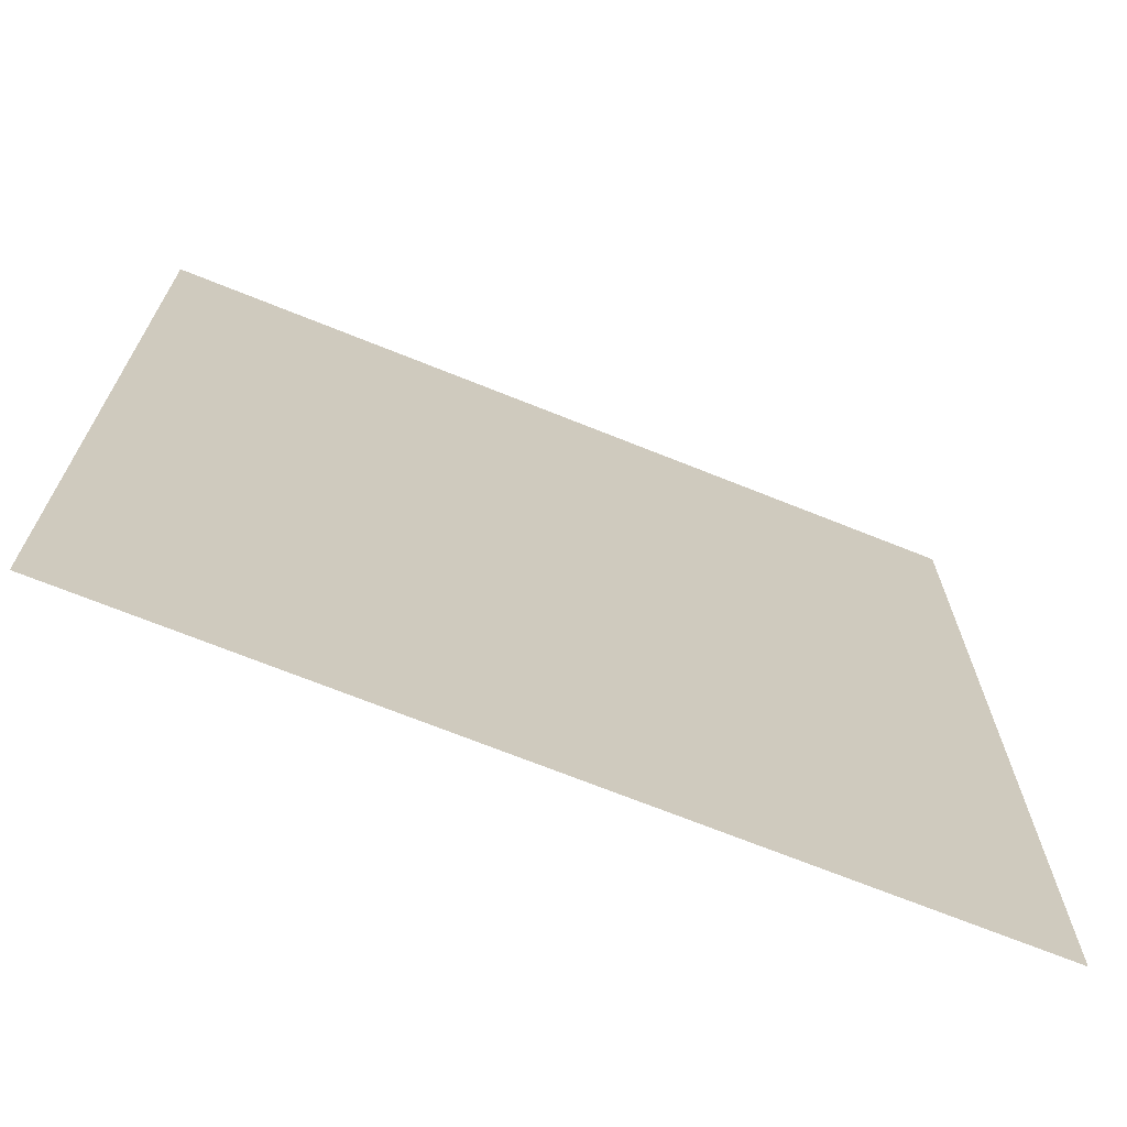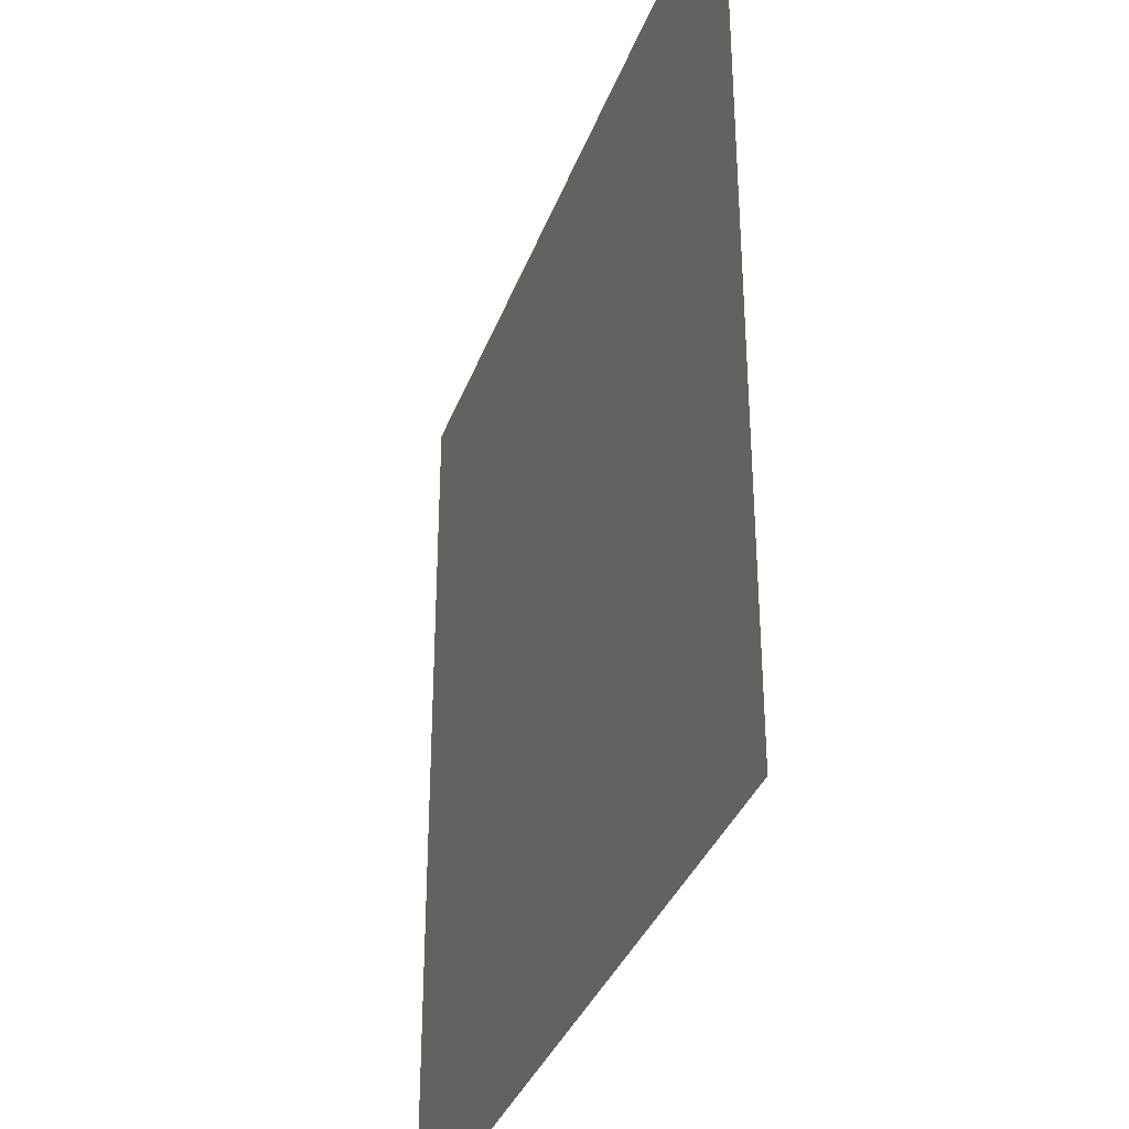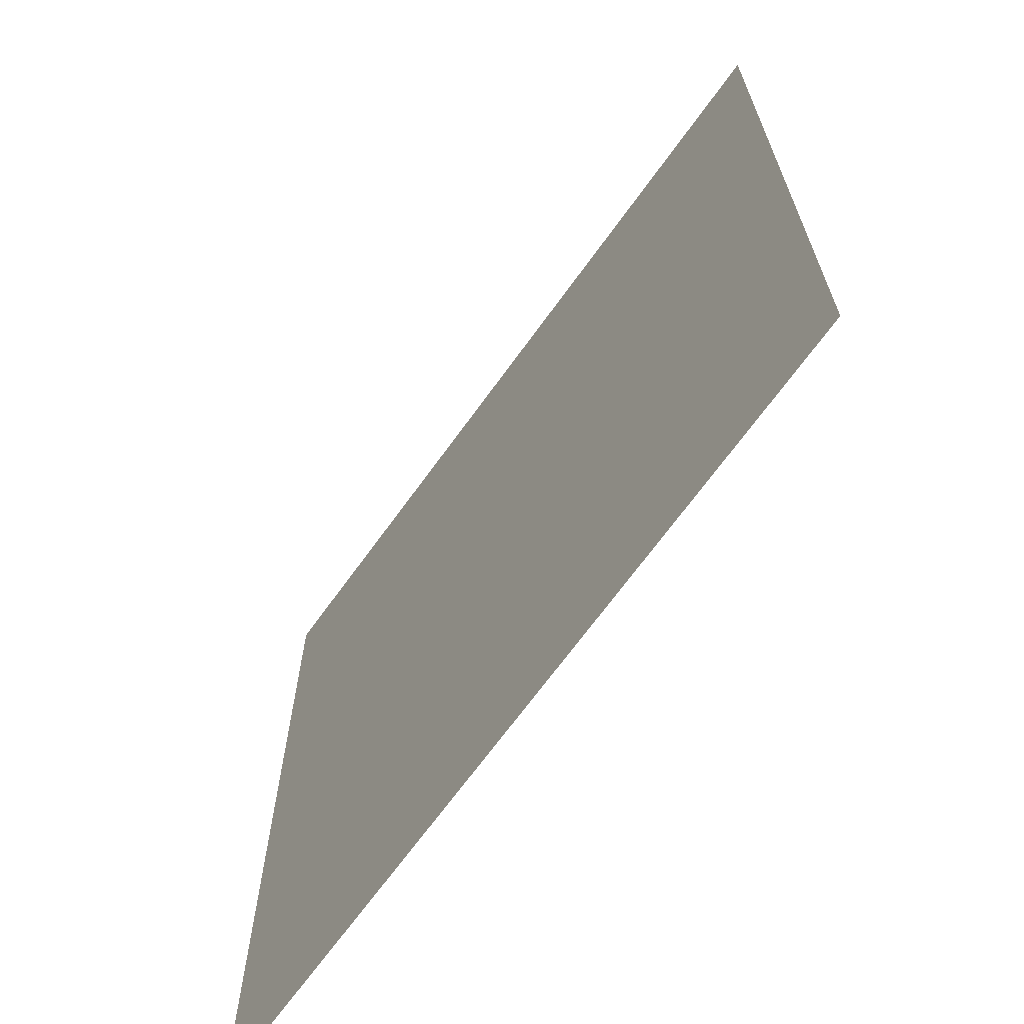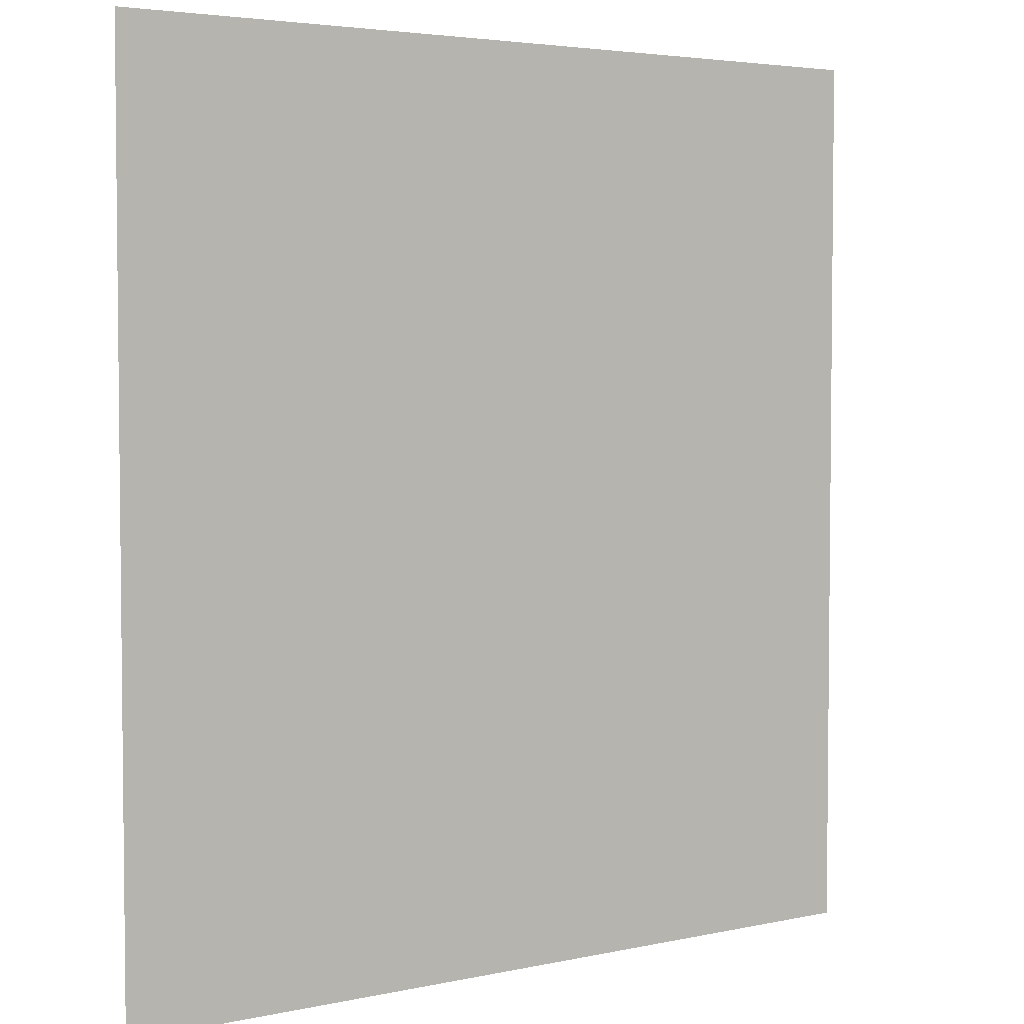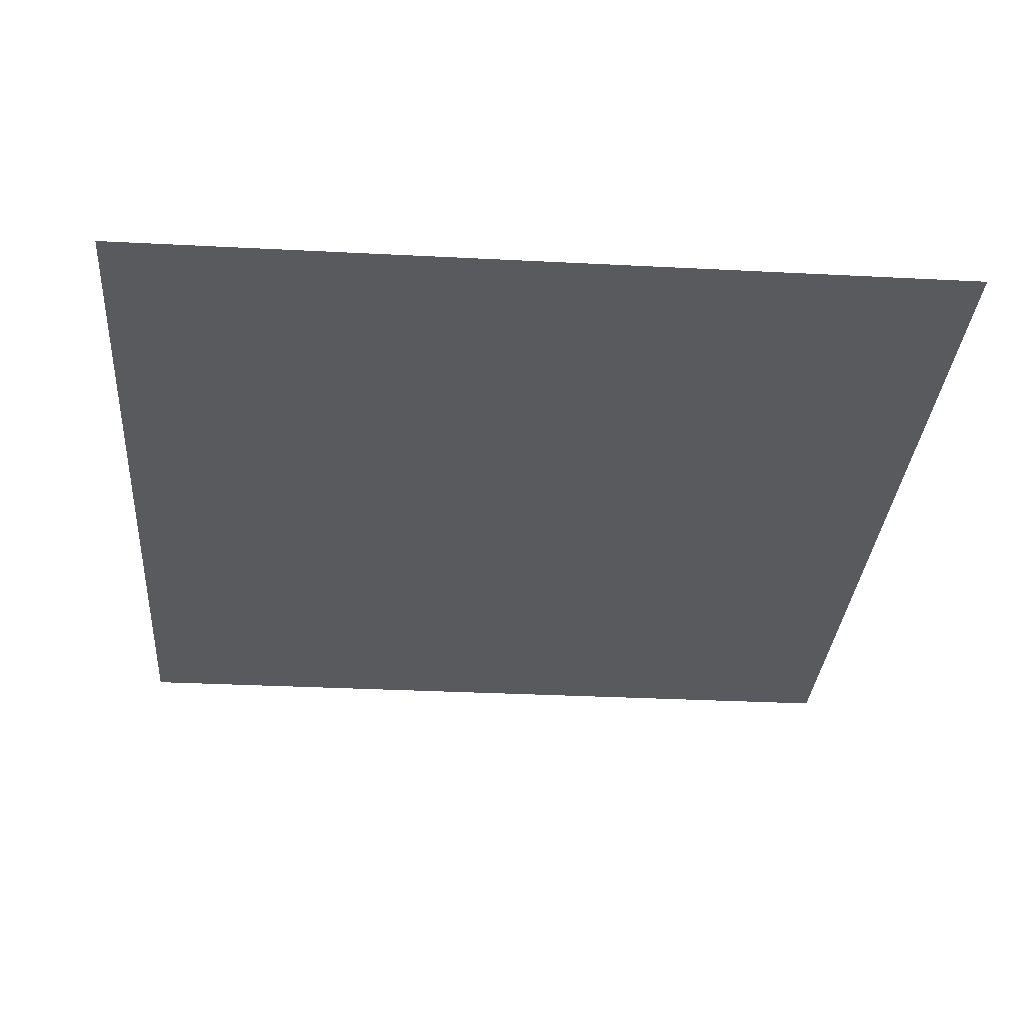
<metadata>
{"format":"obj","ext":"obj","renderer":"f3d","projection":"perspective","resolution":1024,"background":"white","views":[{"elev":-70.3,"azim":158.1,"up":"+Z"},{"elev":-35.1,"azim":71.3,"up":"+Z"},{"elev":-67.9,"azim":54.3,"up":"+Z"},{"elev":3.9,"azim":-35.9,"up":"+Z"},{"elev":-31.5,"azim":-4.2,"up":"+Y"}]}
</metadata>
<code>
v  -29.66 0 27.46
v  -17.51 0 27.46
v  -5.356 0 27.46
v  6.795 0 27.46
v  18.95 0 27.46
v  -29.66 0 17.02
v  -17.51 0 17.02
v  -5.356 0 17.02
v  6.795 0 17.02
v  18.95 0 17.02
v  -29.66 0 6.588
v  -17.51 0 6.588
v  -5.356 0 6.588
v  6.795 0 6.588
v  18.95 0 6.588
v  -29.66 0 -3.846
v  -17.51 0 -3.846
v  -5.356 0 -3.846
v  6.795 0 -3.846
v  18.95 0 -3.846
v  -29.66 0 -14.28
v  -17.51 0 -14.28
v  -5.356 0 -14.28
v  6.795 0 -14.28
v  18.95 0 -14.28
v  -29.66 0 -24.71
v  -17.51 0 -24.71
v  -5.356 0 -24.71
v  6.795 0 -24.71
v  18.95 0 -24.71
f 6 1 2 7
f 7 2 3 8
f 8 3 4 9
f 9 4 5 10
f 11 6 7 12
f 12 7 8 13
f 13 8 9 14
f 14 9 10 15
f 16 11 12 17
f 17 12 13 18
f 18 13 14 19
f 19 14 15 20
f 21 16 17 22
f 22 17 18 23
f 23 18 19 24
f 24 19 20 25
f 26 21 22 27
f 27 22 23 28
f 28 23 24 29
f 29 24 25 30

</code>
